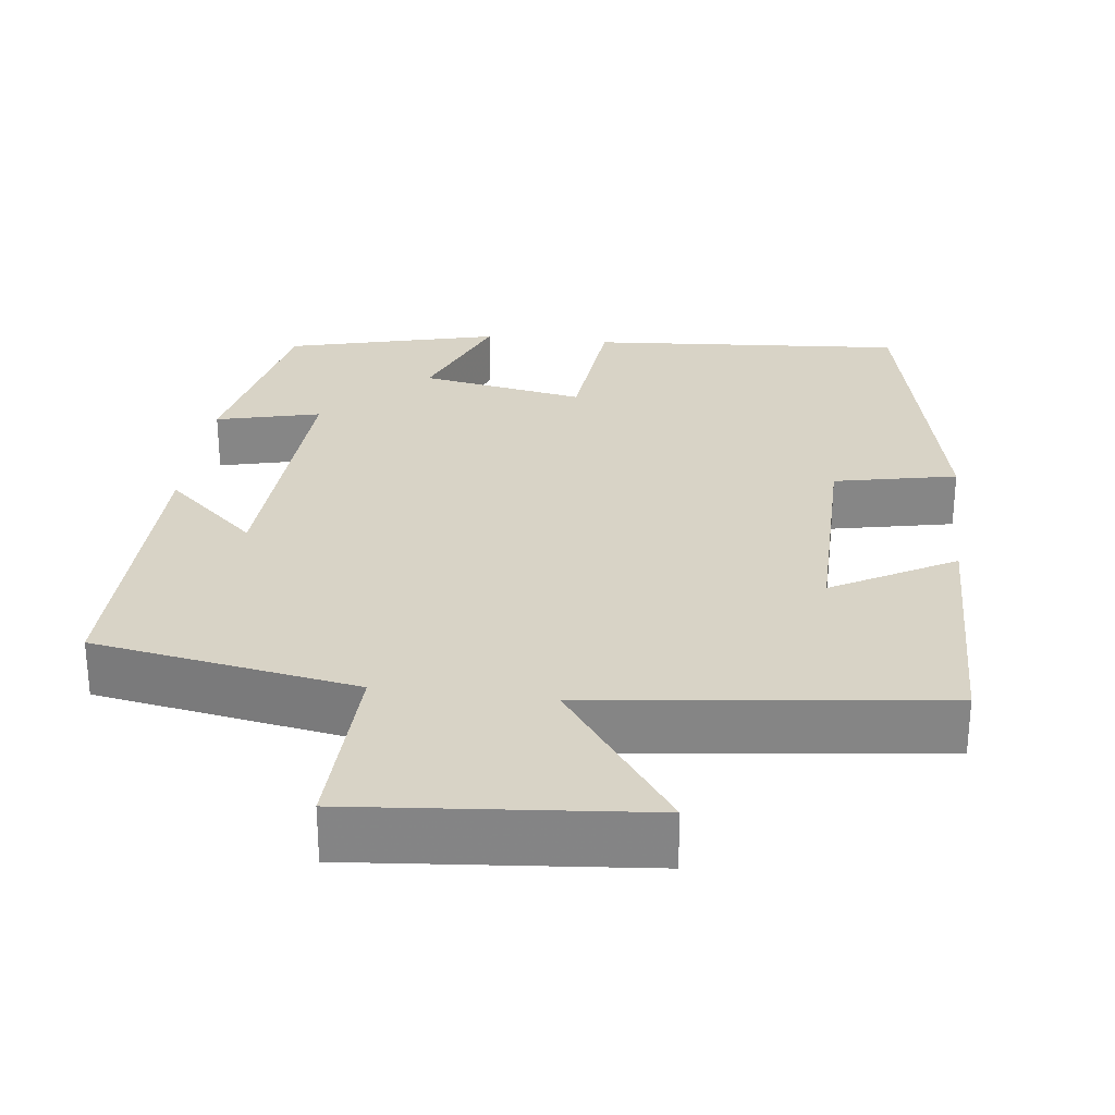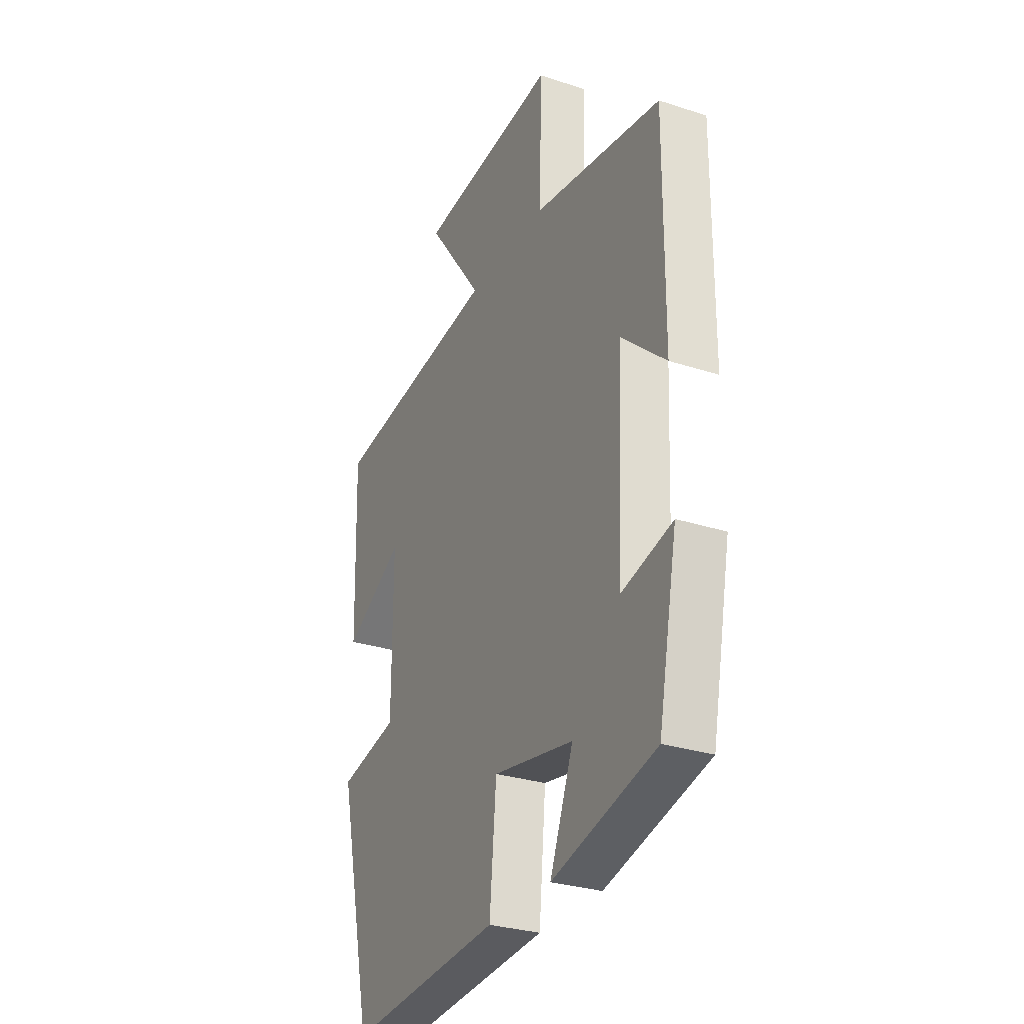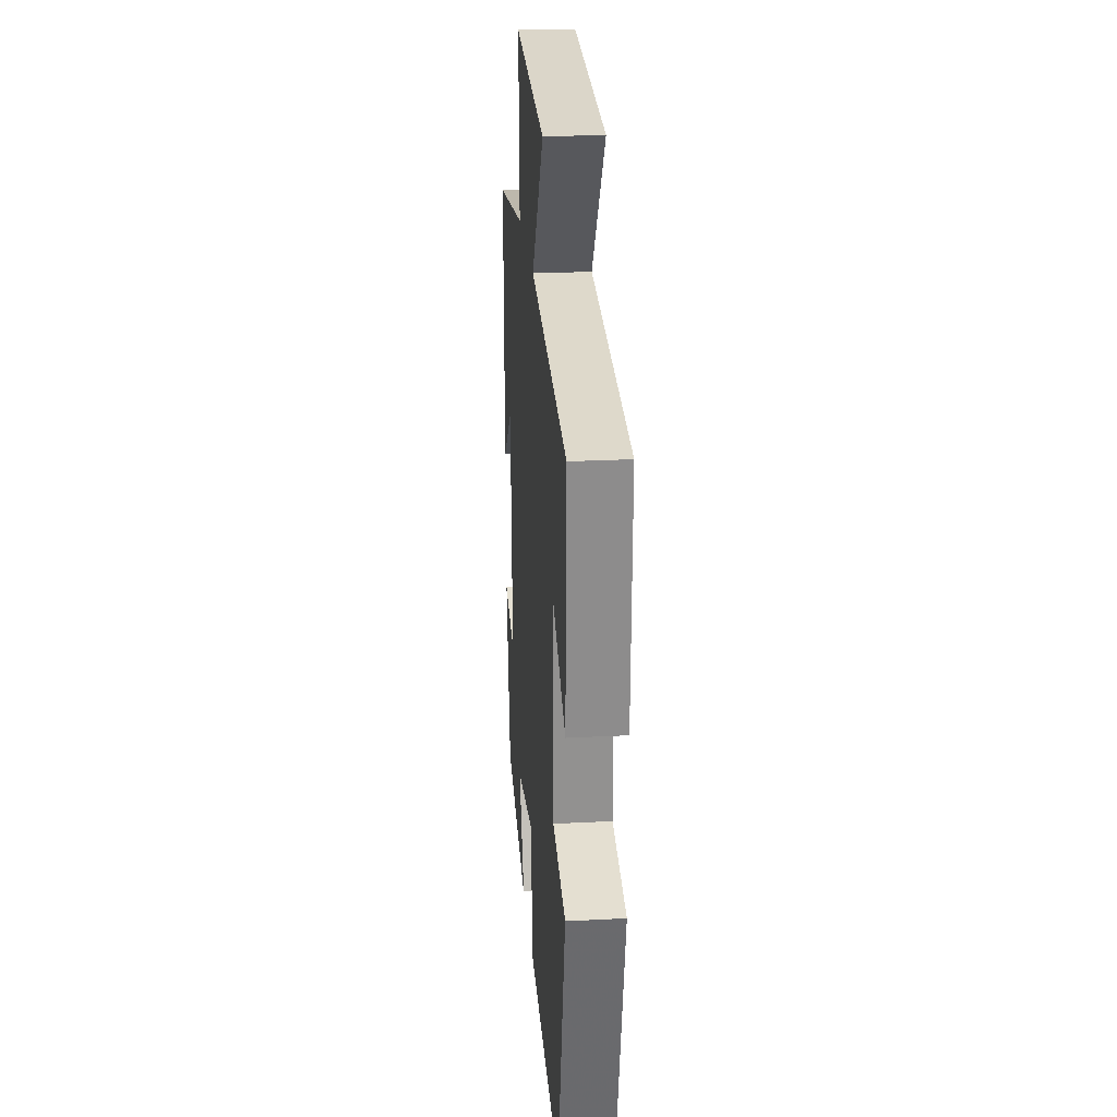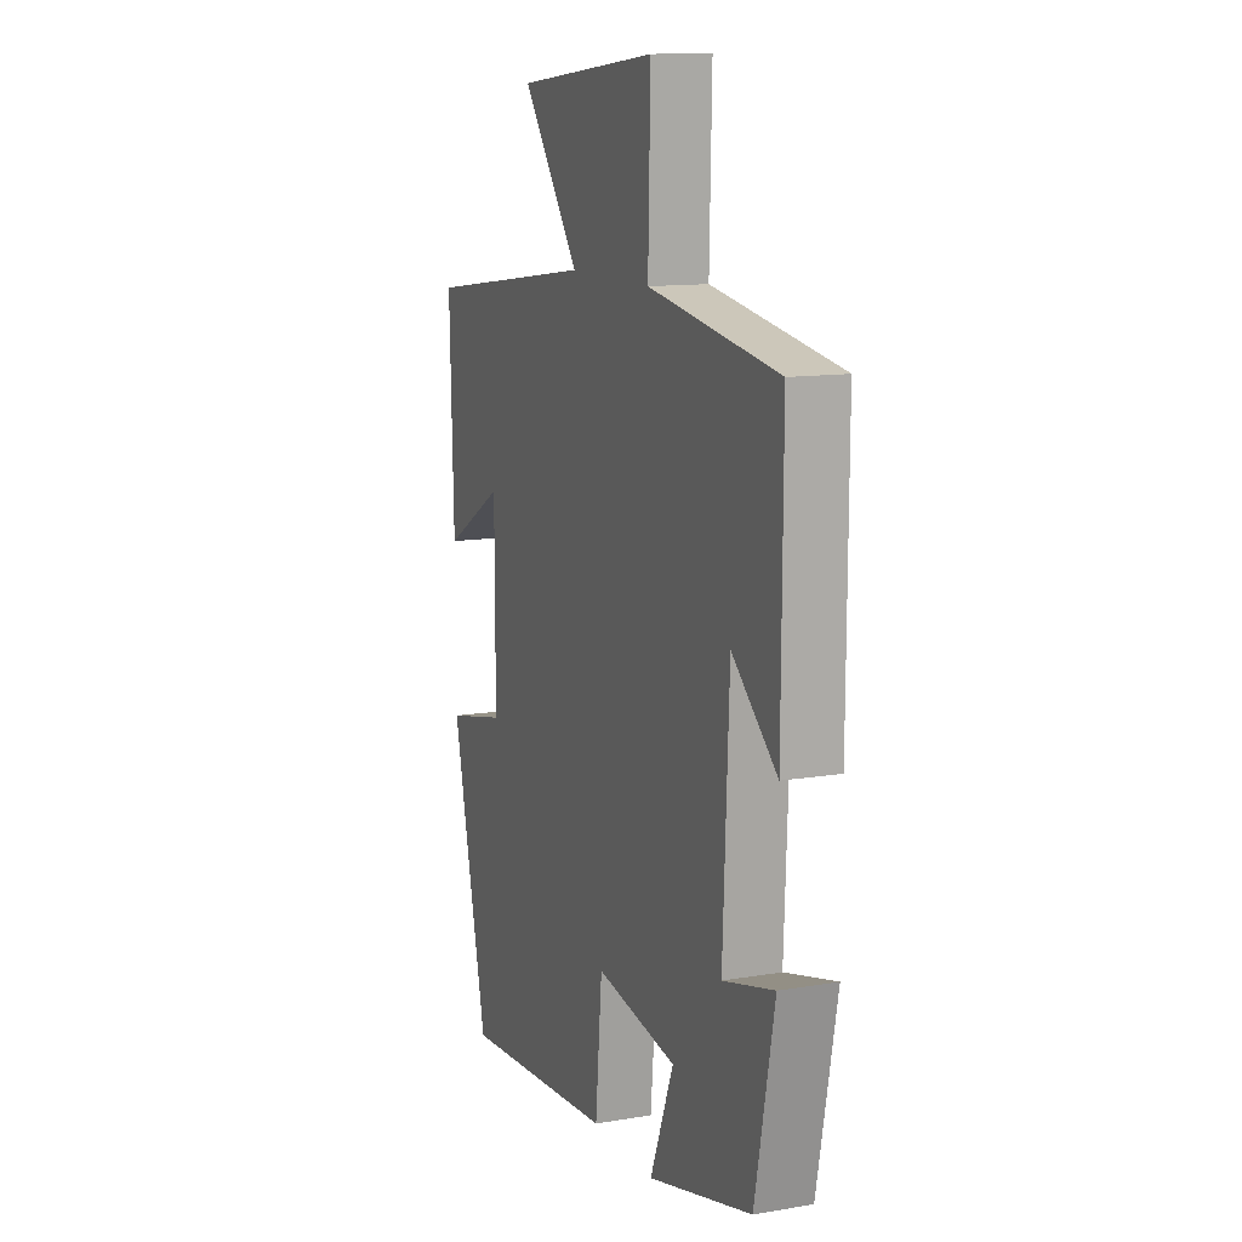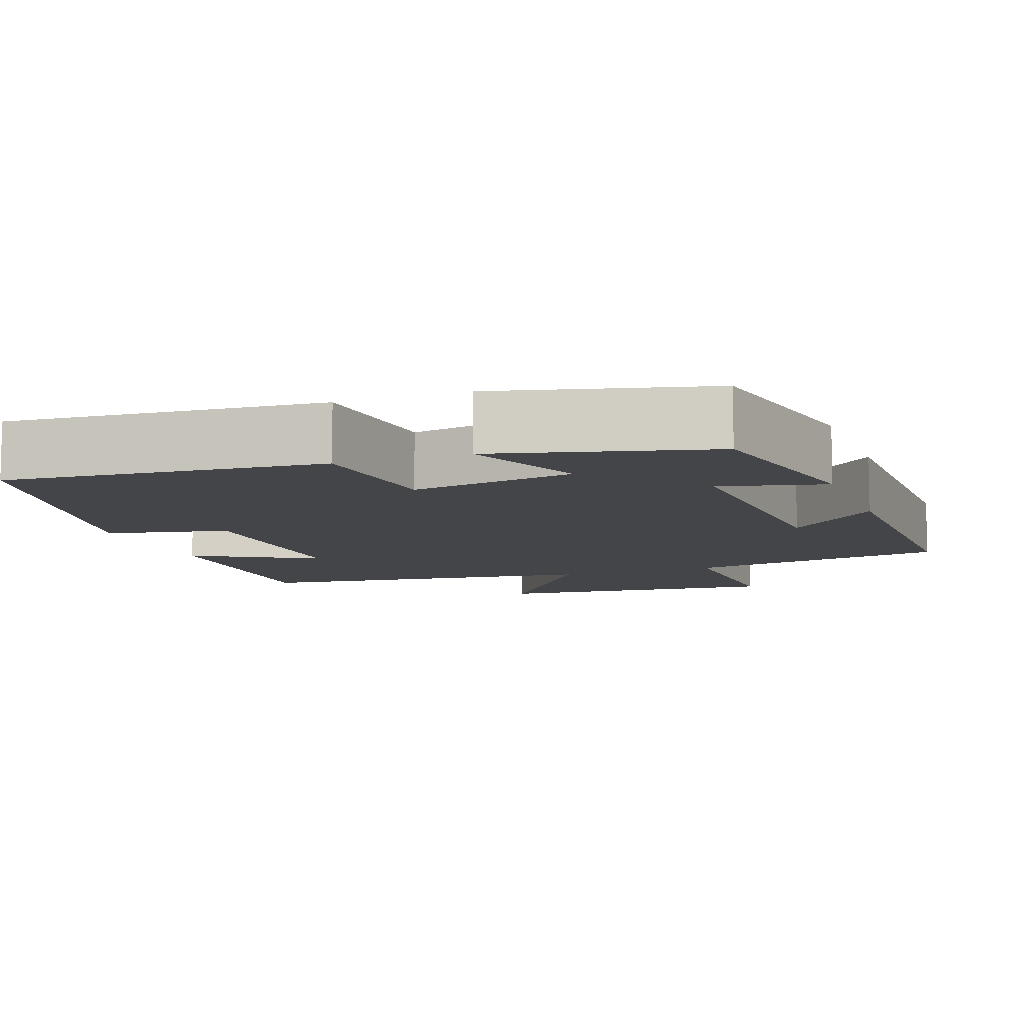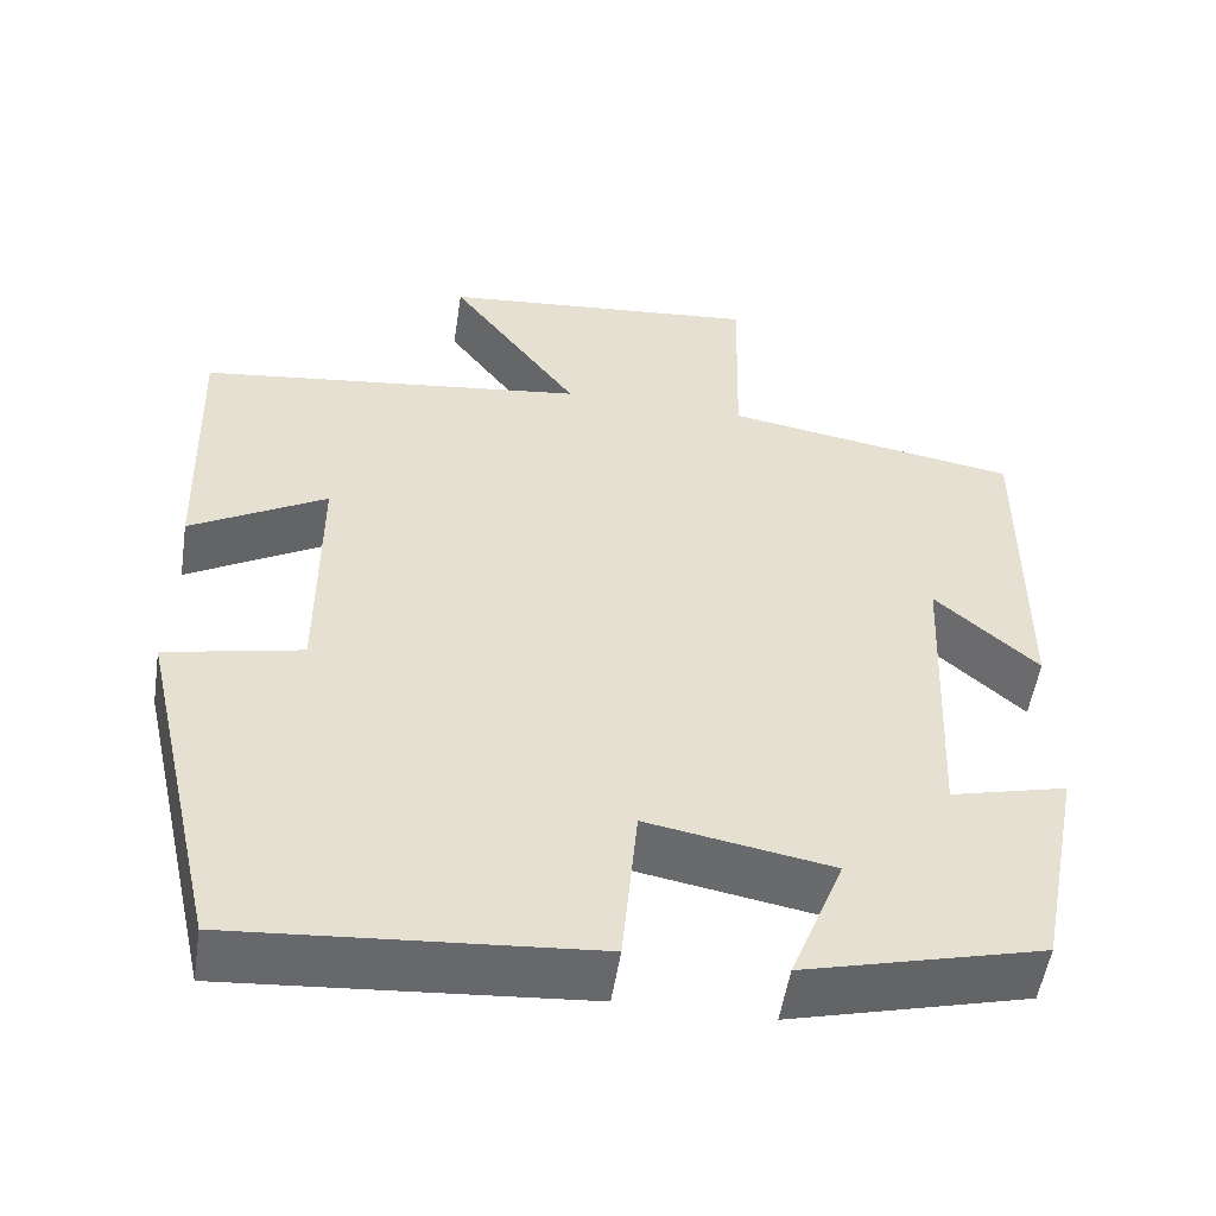
<metadata>
{"format":"obj","ext":"obj","renderer":"f3d","projection":"perspective","resolution":1024,"background":"white","views":[{"elev":28.2,"azim":7.3,"up":"+Y"},{"elev":-29.3,"azim":-115.7,"up":"+Z"},{"elev":24.3,"azim":85.1,"up":"+Z"},{"elev":12.1,"azim":-111.8,"up":"+Z"},{"elev":-9.0,"azim":-159.7,"up":"+Y"},{"elev":-52.9,"azim":171.3,"up":"+Z"}]}
</metadata>
<code>
v -0.502 0.07 0.443
v -0.16 0.07 0.5
v -0.166 0.07 0.74
v 0.208 0.07 0.704
v 0.058 0.07 0.5
v 0.51 0.07 0.442
v 0.5 0.07 0.114
v 0.342 0.07 0.204
v 0.342 0.07 -0.086
v 0.5 0.07 -0.12
v 0.406 0.07 -0.533
v -0.004 0.07 -0.5
v -0.022 0.07 -0.304
v -0.236 0.07 -0.342
v -0.174 0.07 -0.5
v -0.449 0.07 -0.429
v -0.5 0.07 -0.169
v -0.365 0.07 -0.203
v -0.381 0.07 0.153
v -0.5 0.07 0.047
v -0.502 0 0.443
v -0.16 0 0.5
v -0.166 0 0.74
v 0.208 0 0.704
v 0.058 0 0.5
v 0.51 0 0.442
v 0.5 0 0.114
v 0.342 0 0.204
v 0.342 0 -0.086
v 0.5 0 -0.12
v 0.406 0 -0.533
v -0.004 0 -0.5
v -0.022 0 -0.304
v -0.236 0 -0.342
v -0.174 0 -0.5
v -0.449 0 -0.429
v -0.5 0 -0.169
v -0.365 0 -0.203
v -0.381 0 0.153
v -0.5 0 0.047
f 19 20 1 2
f 18 19 2
f 15 16 17 18
f 14 15 18
f 13 14 18 2
f 10 11 12 13
f 9 10 13
f 8 9 13 2
f 5 6 7 8
f 5 8 2
f 2 3 4 5
f 22 21 40 39
f 22 39 38
f 38 37 36 35
f 38 35 34
f 22 38 34 33
f 33 32 31 30
f 33 30 29
f 22 33 29 28
f 28 27 26 25
f 22 28 25
f 25 24 23 22
f 1 21 22 2
f 2 22 23 3
f 3 23 24 4
f 4 24 25 5
f 5 25 26 6
f 6 26 27 7
f 7 27 28 8
f 8 28 29 9
f 9 29 30 10
f 10 30 31 11
f 11 31 32 12
f 12 32 33 13
f 13 33 34 14
f 14 34 35 15
f 15 35 36 16
f 16 36 37 17
f 17 37 38 18
f 18 38 39 19
f 19 39 40 20
f 20 40 21 1

</code>
